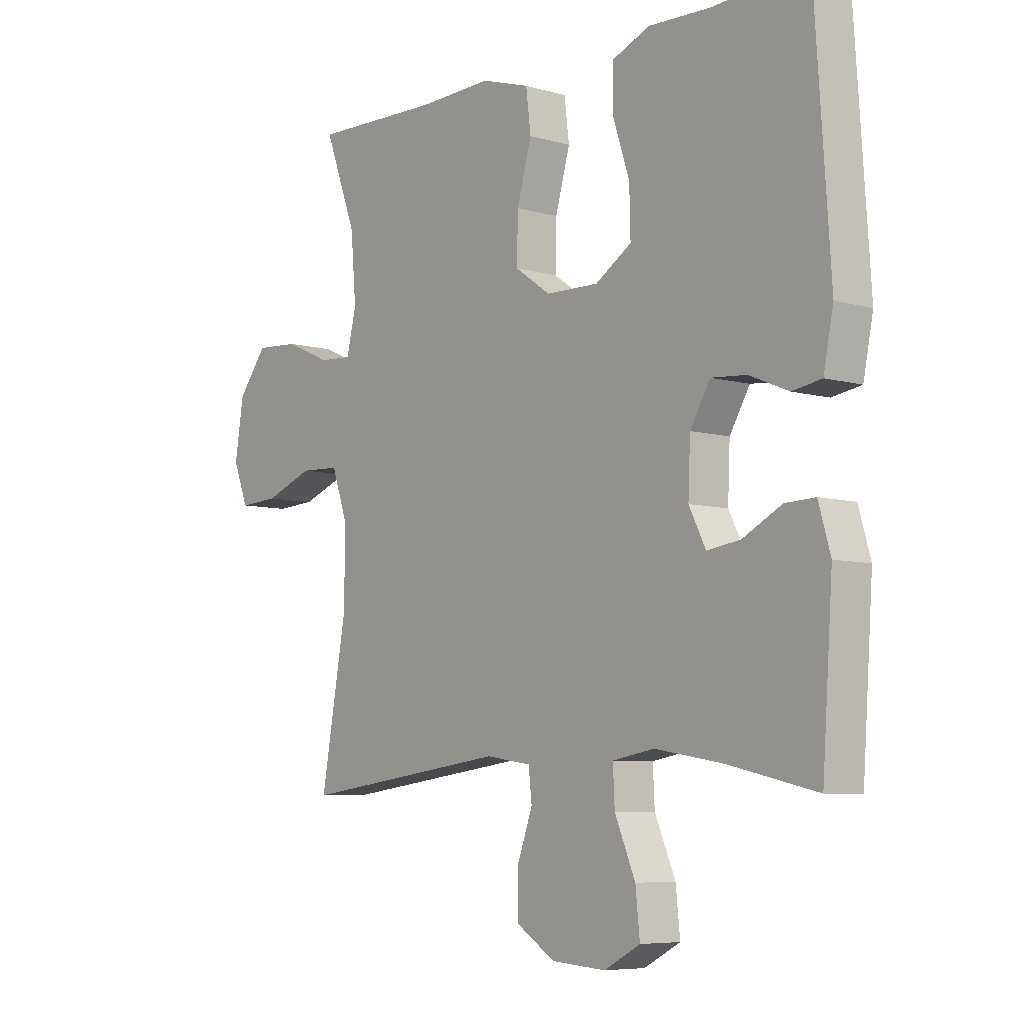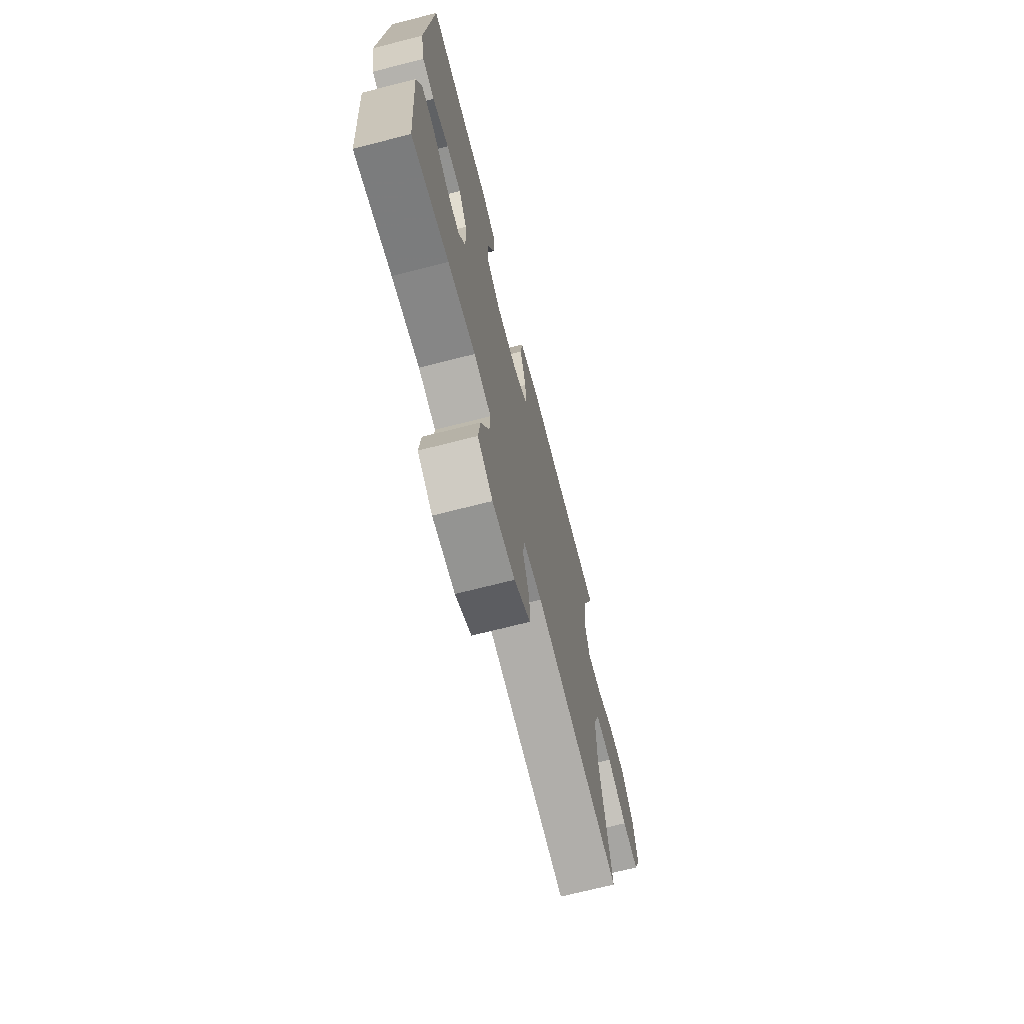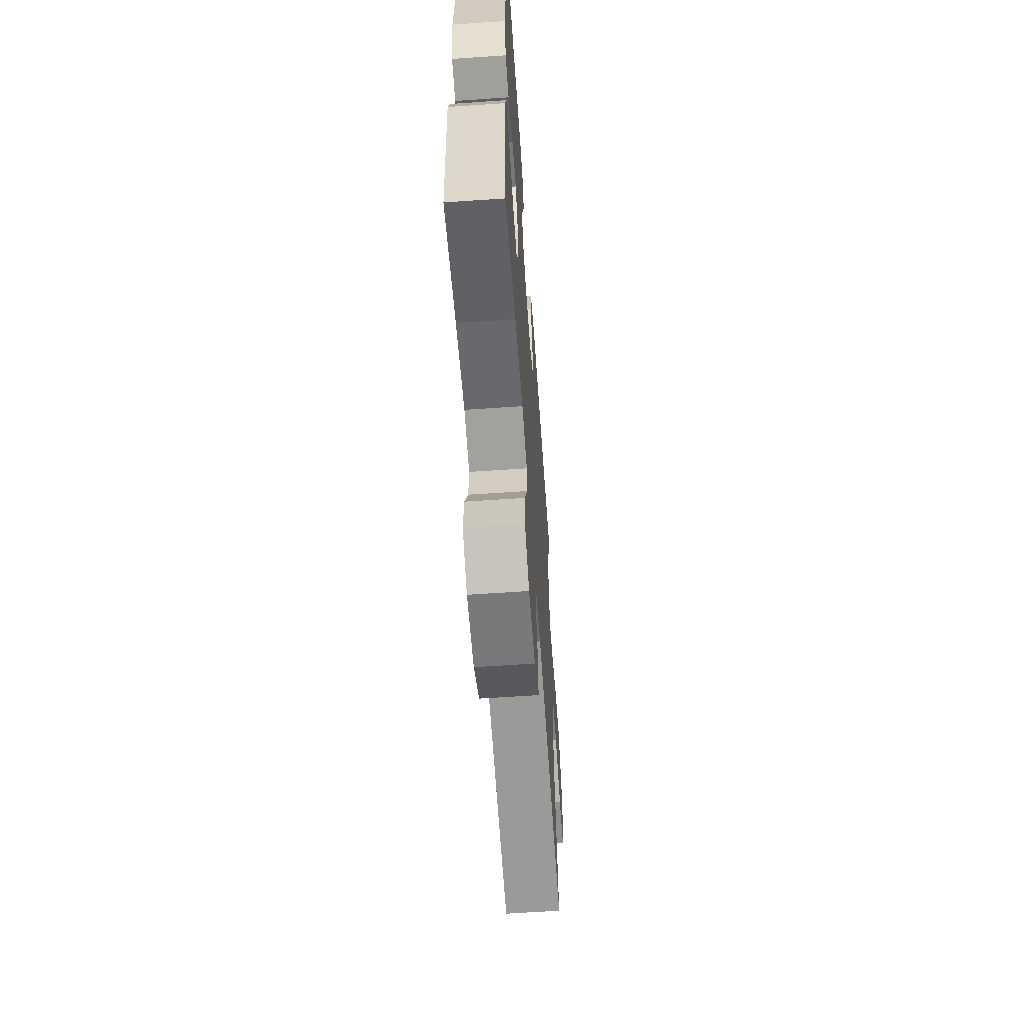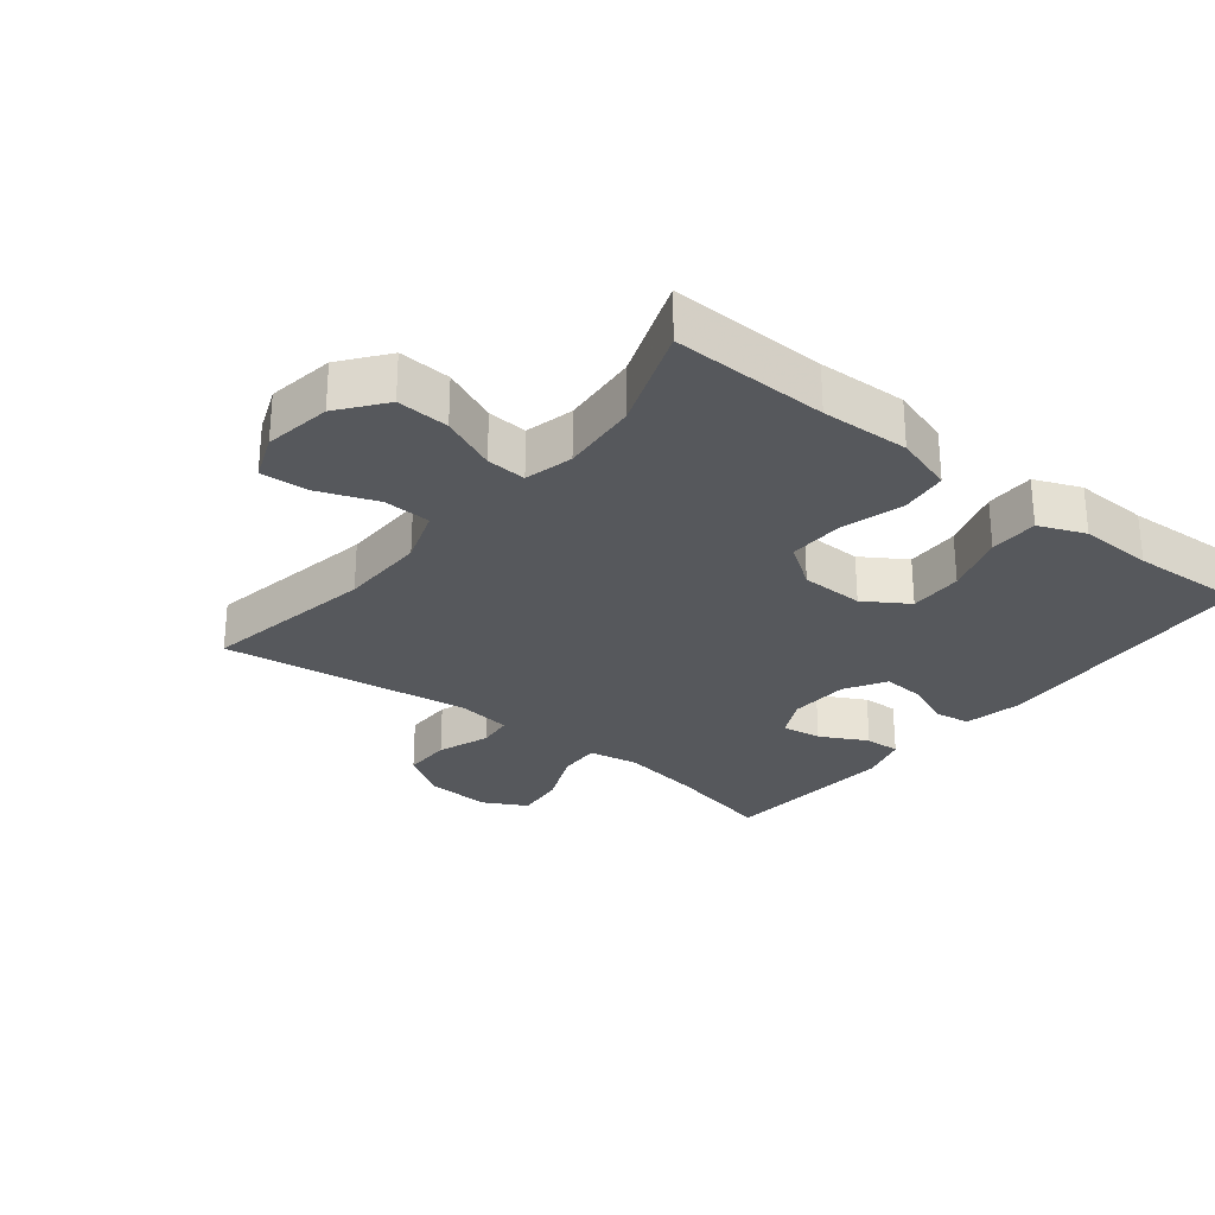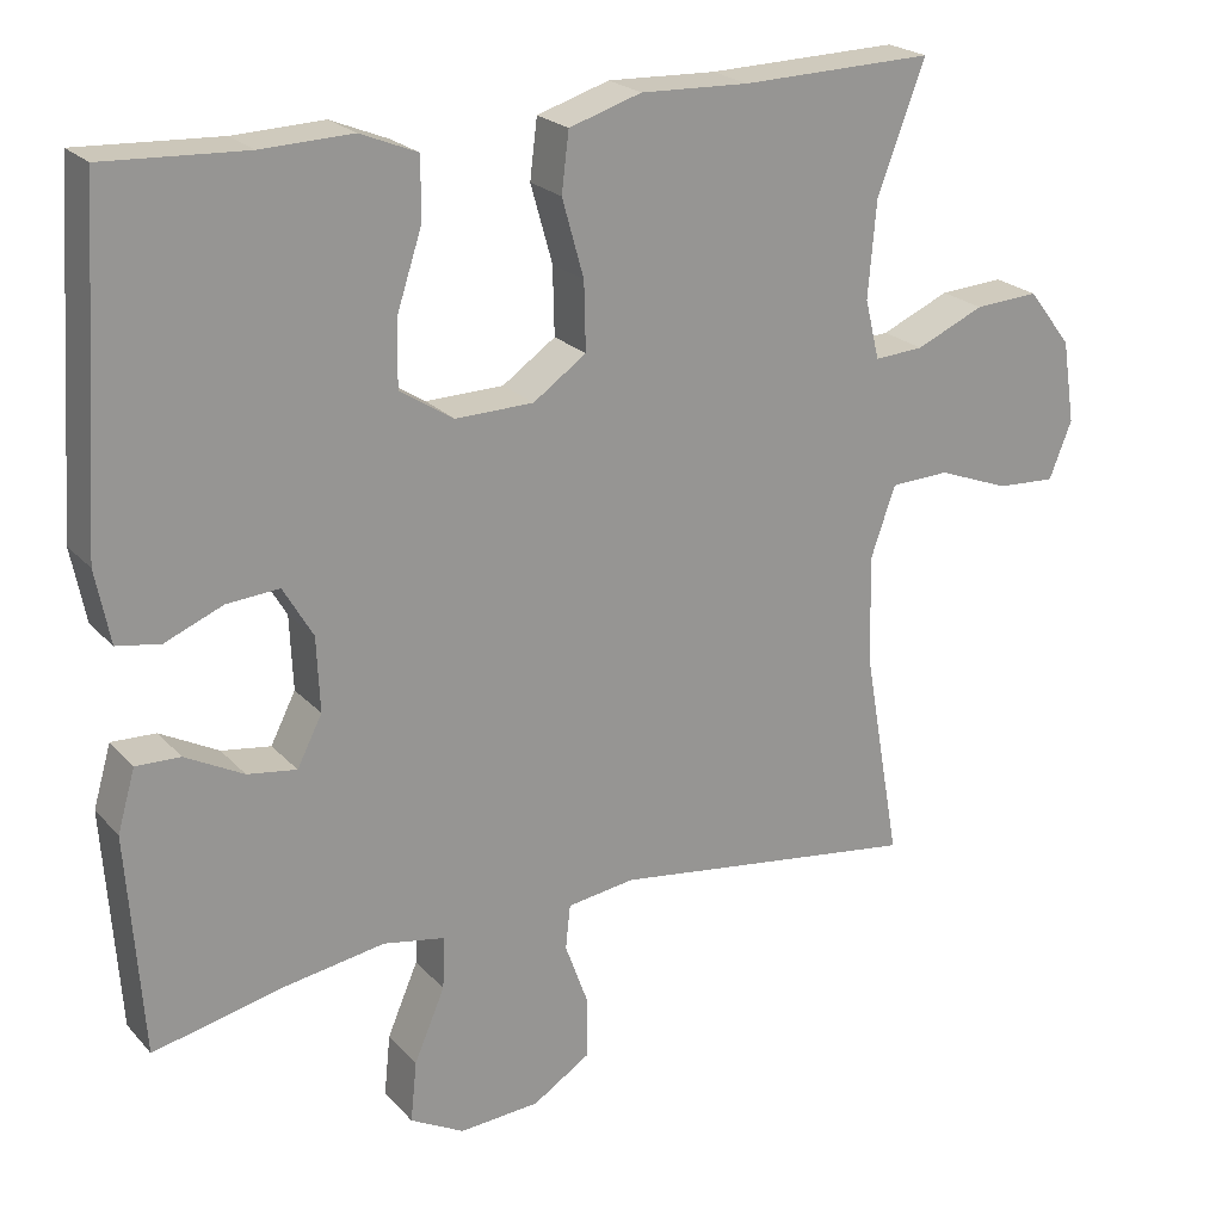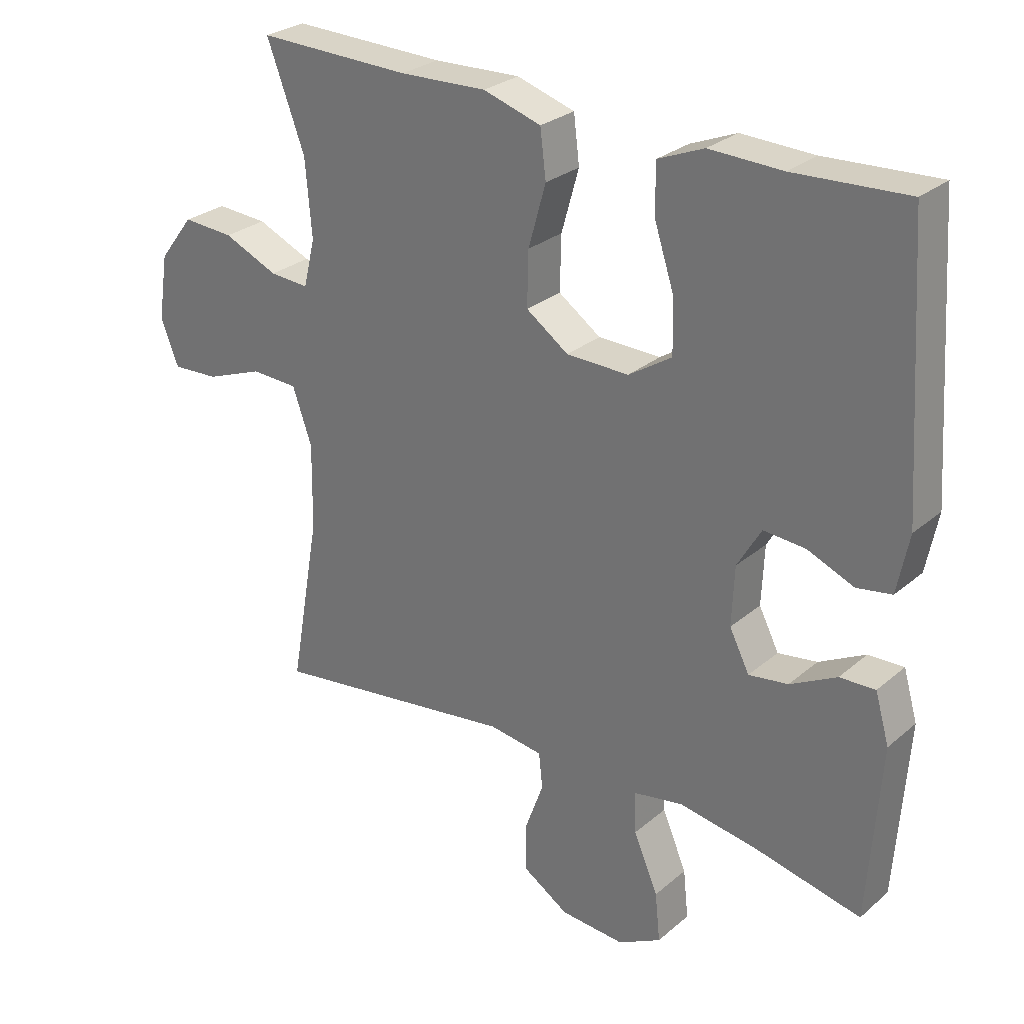
<metadata>
{"format":"obj","ext":"obj","renderer":"f3d","projection":"perspective","resolution":1024,"background":"white","views":[{"elev":-6.7,"azim":50.1,"up":"+Z"},{"elev":-70.7,"azim":104.3,"up":"+Z"},{"elev":-61.8,"azim":94.0,"up":"+Z"},{"elev":-27.7,"azim":-38.6,"up":"+Y"},{"elev":22.4,"azim":149.7,"up":"+Z"},{"elev":27.7,"azim":38.2,"up":"+Z"}]}
</metadata>
<code>
v -0.5 0.07 -0.5
v -0.453 0.07 -0.233
v -0.451 0.07 -0.1
v -0.481 0.07 -0.014
v -0.554 0.07 -0.011
v -0.644 0.07 -0.045
v -0.717 0.07 -0.049
v -0.745 0.07 0.022
v -0.729 0.07 0.125
v -0.675 0.07 0.195
v -0.595 0.07 0.19
v -0.51 0.07 0.153
v -0.449 0.07 0.149
v -0.431 0.07 0.223
v -0.441 0.07 0.342
v -0.5 0.07 0.5
v -0.261 0.07 0.494
v -0.126 0.07 0.499
v -0.036 0.07 0.471
v -0.027 0.07 0.398
v -0.054 0.07 0.302
v -0.056 0.07 0.218
v 0.01 0.07 0.172
v 0.107 0.07 0.17
v 0.174 0.07 0.213
v 0.172 0.07 0.296
v 0.141 0.07 0.391
v 0.141 0.07 0.466
v 0.212 0.07 0.495
v 0.325 0.07 0.491
v 0.5 0.07 0.5
v 0.528 0.07 0.081
v 0.51 0.07 -0.01
v 0.456 0.07 -0.019
v 0.384 0.07 0.011
v 0.319 0.07 0.016
v 0.282 0.07 -0.047
v 0.278 0.07 -0.139
v 0.309 0.07 -0.2
v 0.37 0.07 -0.191
v 0.442 0.07 -0.153
v 0.497 0.07 -0.151
v 0.519 0.07 -0.227
v 0.5 0.07 -0.5
v 0.335 0.07 -0.463
v 0.212 0.07 -0.443
v 0.135 0.07 -0.457
v 0.138 0.07 -0.522
v 0.176 0.07 -0.611
v 0.184 0.07 -0.687
v 0.117 0.07 -0.723
v 0.017 0.07 -0.716
v -0.055 0.07 -0.67
v -0.055 0.07 -0.595
v -0.026 0.07 -0.515
v -0.032 0.07 -0.46
v -0.116 0.07 -0.448
v -0.5 0 -0.5
v -0.453 0 -0.233
v -0.451 0 -0.1
v -0.481 0 -0.014
v -0.554 0 -0.011
v -0.644 0 -0.045
v -0.717 0 -0.049
v -0.745 0 0.022
v -0.729 0 0.125
v -0.675 0 0.195
v -0.595 0 0.19
v -0.51 0 0.153
v -0.449 0 0.149
v -0.431 0 0.223
v -0.441 0 0.342
v -0.5 0 0.5
v -0.261 0 0.494
v -0.126 0 0.499
v -0.036 0 0.471
v -0.027 0 0.398
v -0.054 0 0.302
v -0.056 0 0.218
v 0.01 0 0.172
v 0.107 0 0.17
v 0.174 0 0.213
v 0.172 0 0.296
v 0.141 0 0.391
v 0.141 0 0.466
v 0.212 0 0.495
v 0.325 0 0.491
v 0.5 0 0.5
v 0.528 0 0.081
v 0.51 0 -0.01
v 0.456 0 -0.019
v 0.384 0 0.011
v 0.319 0 0.016
v 0.282 0 -0.047
v 0.278 0 -0.139
v 0.309 0 -0.2
v 0.37 0 -0.191
v 0.442 0 -0.153
v 0.497 0 -0.151
v 0.519 0 -0.227
v 0.5 0 -0.5
v 0.335 0 -0.463
v 0.212 0 -0.443
v 0.135 0 -0.457
v 0.138 0 -0.522
v 0.176 0 -0.611
v 0.184 0 -0.687
v 0.117 0 -0.723
v 0.017 0 -0.716
v -0.055 0 -0.67
v -0.055 0 -0.595
v -0.026 0 -0.515
v -0.032 0 -0.46
v -0.116 0 -0.448
f 53 54 55
f 52 53 55
f 51 52 55
f 50 51 55
f 49 50 55
f 48 49 55
f 47 48 55 56
f 46 47 56 57
f 43 44 45
f 42 43 45
f 41 42 45
f 40 41 45
f 39 40 45 46
f 38 39 46 57
f 33 34 35
f 32 33 35
f 31 32 35
f 30 31 35
f 30 35 36
f 29 30 36
f 28 29 36
f 27 28 36
f 26 27 36
f 25 26 36 37
f 19 20 21
f 18 19 21
f 17 18 21
f 17 21 22
f 16 17 22
f 15 16 22
f 14 15 22 23
f 10 11 12
f 9 10 12
f 8 9 12
f 7 8 12
f 6 7 12
f 5 6 12
f 4 5 12 13
f 13 14 23
f 4 13 23
f 3 4 23
f 57 1 2
f 38 57 2
f 37 38 2
f 25 37 2
f 24 25 2
f 2 3 23 24
f 112 111 110
f 112 110 109
f 112 109 108
f 112 108 107
f 112 107 106
f 112 106 105
f 113 112 105 104
f 114 113 104 103
f 102 101 100
f 102 100 99
f 102 99 98
f 102 98 97
f 103 102 97 96
f 114 103 96 95
f 92 91 90
f 92 90 89
f 92 89 88
f 92 88 87
f 93 92 87
f 93 87 86
f 93 86 85
f 93 85 84
f 93 84 83
f 94 93 83 82
f 78 77 76
f 78 76 75
f 78 75 74
f 79 78 74
f 79 74 73
f 79 73 72
f 80 79 72 71
f 69 68 67
f 69 67 66
f 69 66 65
f 69 65 64
f 69 64 63
f 69 63 62
f 70 69 62 61
f 80 71 70
f 80 70 61
f 80 61 60
f 59 58 114
f 59 114 95
f 59 95 94
f 59 94 82
f 59 82 81
f 81 80 60 59
f 1 58 59 2
f 2 59 60 3
f 3 60 61 4
f 4 61 62 5
f 5 62 63 6
f 6 63 64 7
f 7 64 65 8
f 8 65 66 9
f 9 66 67 10
f 10 67 68 11
f 11 68 69 12
f 12 69 70 13
f 13 70 71 14
f 14 71 72 15
f 15 72 73 16
f 16 73 74 17
f 17 74 75 18
f 18 75 76 19
f 19 76 77 20
f 20 77 78 21
f 21 78 79 22
f 22 79 80 23
f 23 80 81 24
f 24 81 82 25
f 25 82 83 26
f 26 83 84 27
f 27 84 85 28
f 28 85 86 29
f 29 86 87 30
f 30 87 88 31
f 31 88 89 32
f 32 89 90 33
f 33 90 91 34
f 34 91 92 35
f 35 92 93 36
f 36 93 94 37
f 37 94 95 38
f 38 95 96 39
f 39 96 97 40
f 40 97 98 41
f 41 98 99 42
f 42 99 100 43
f 43 100 101 44
f 44 101 102 45
f 45 102 103 46
f 46 103 104 47
f 47 104 105 48
f 48 105 106 49
f 49 106 107 50
f 50 107 108 51
f 51 108 109 52
f 52 109 110 53
f 53 110 111 54
f 54 111 112 55
f 55 112 113 56
f 56 113 114 57
f 57 114 58 1

</code>
